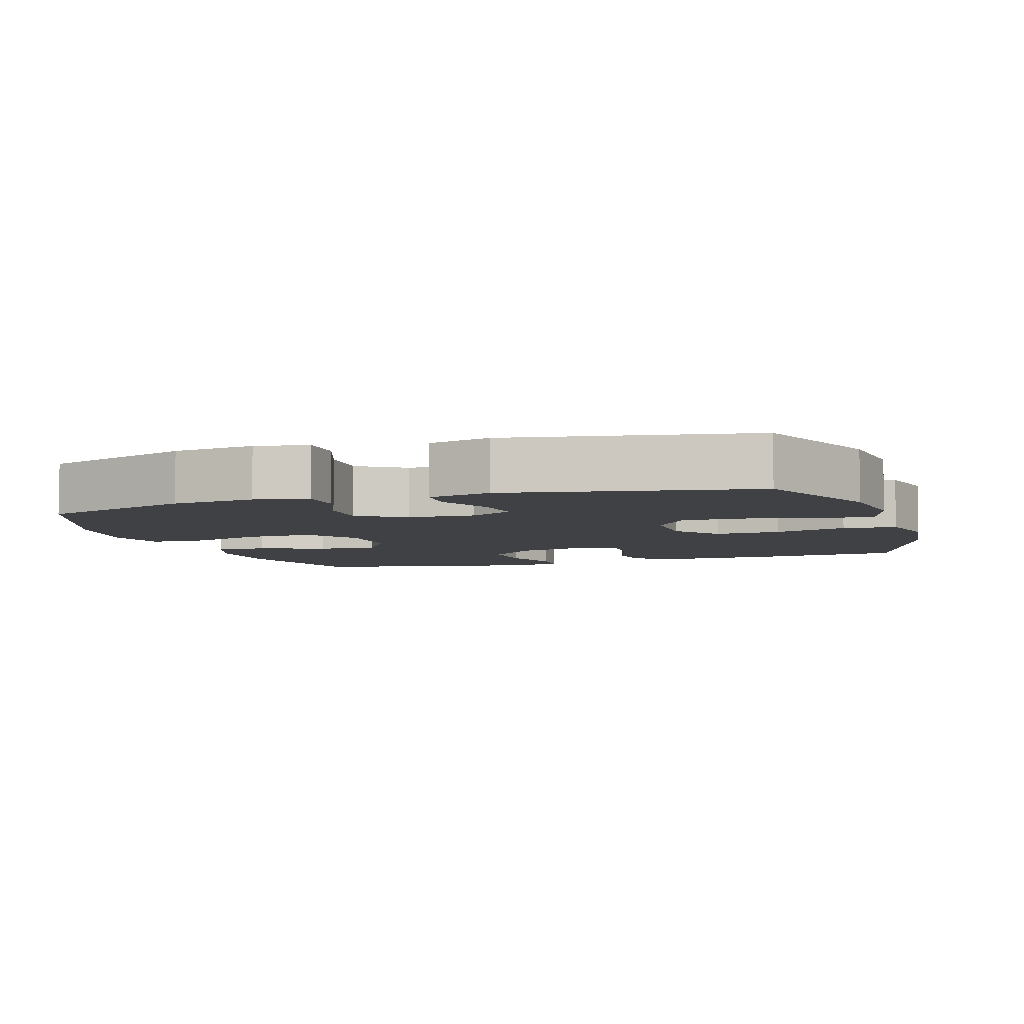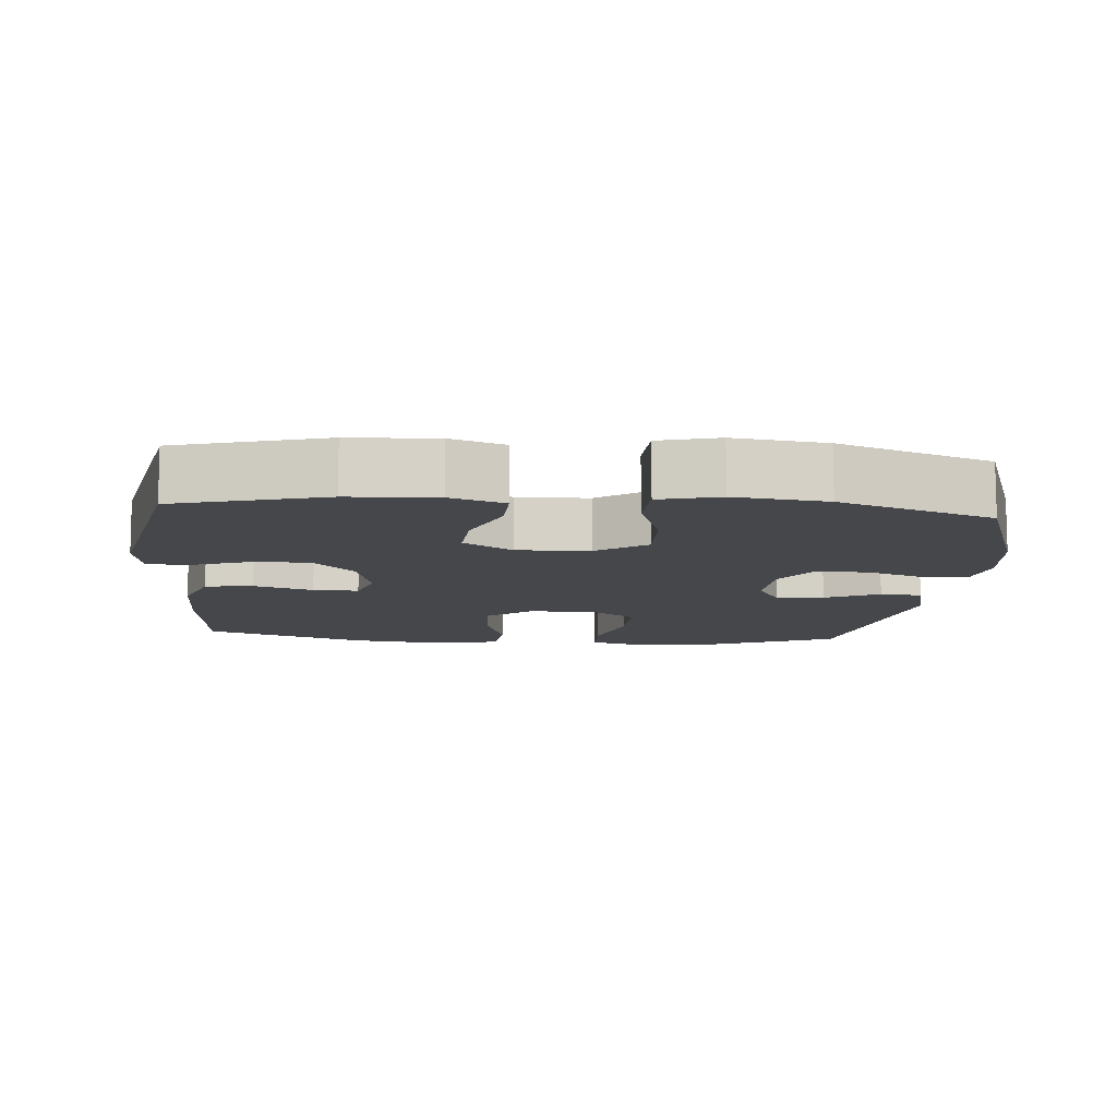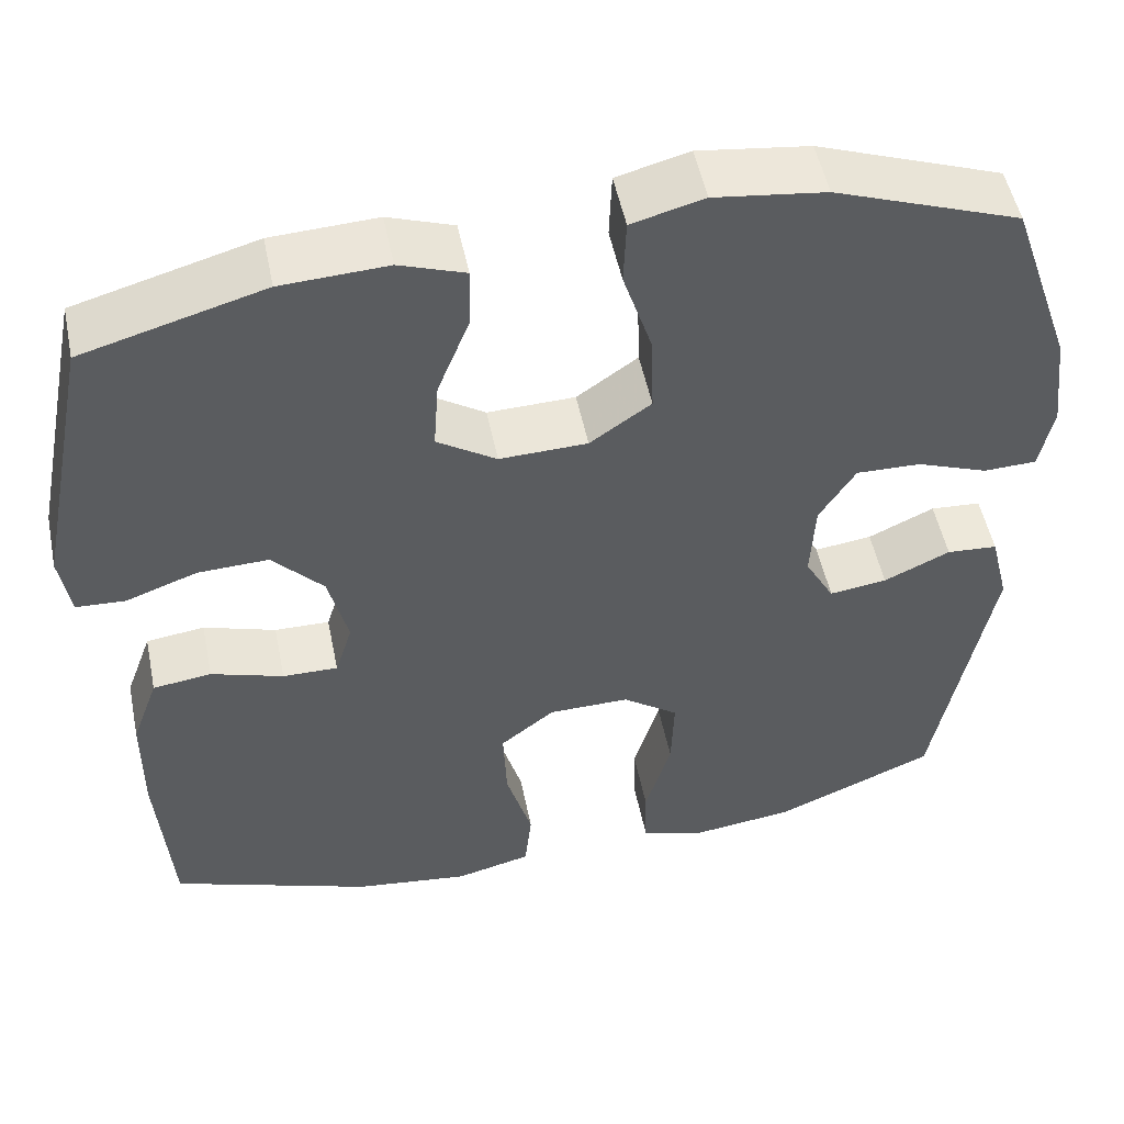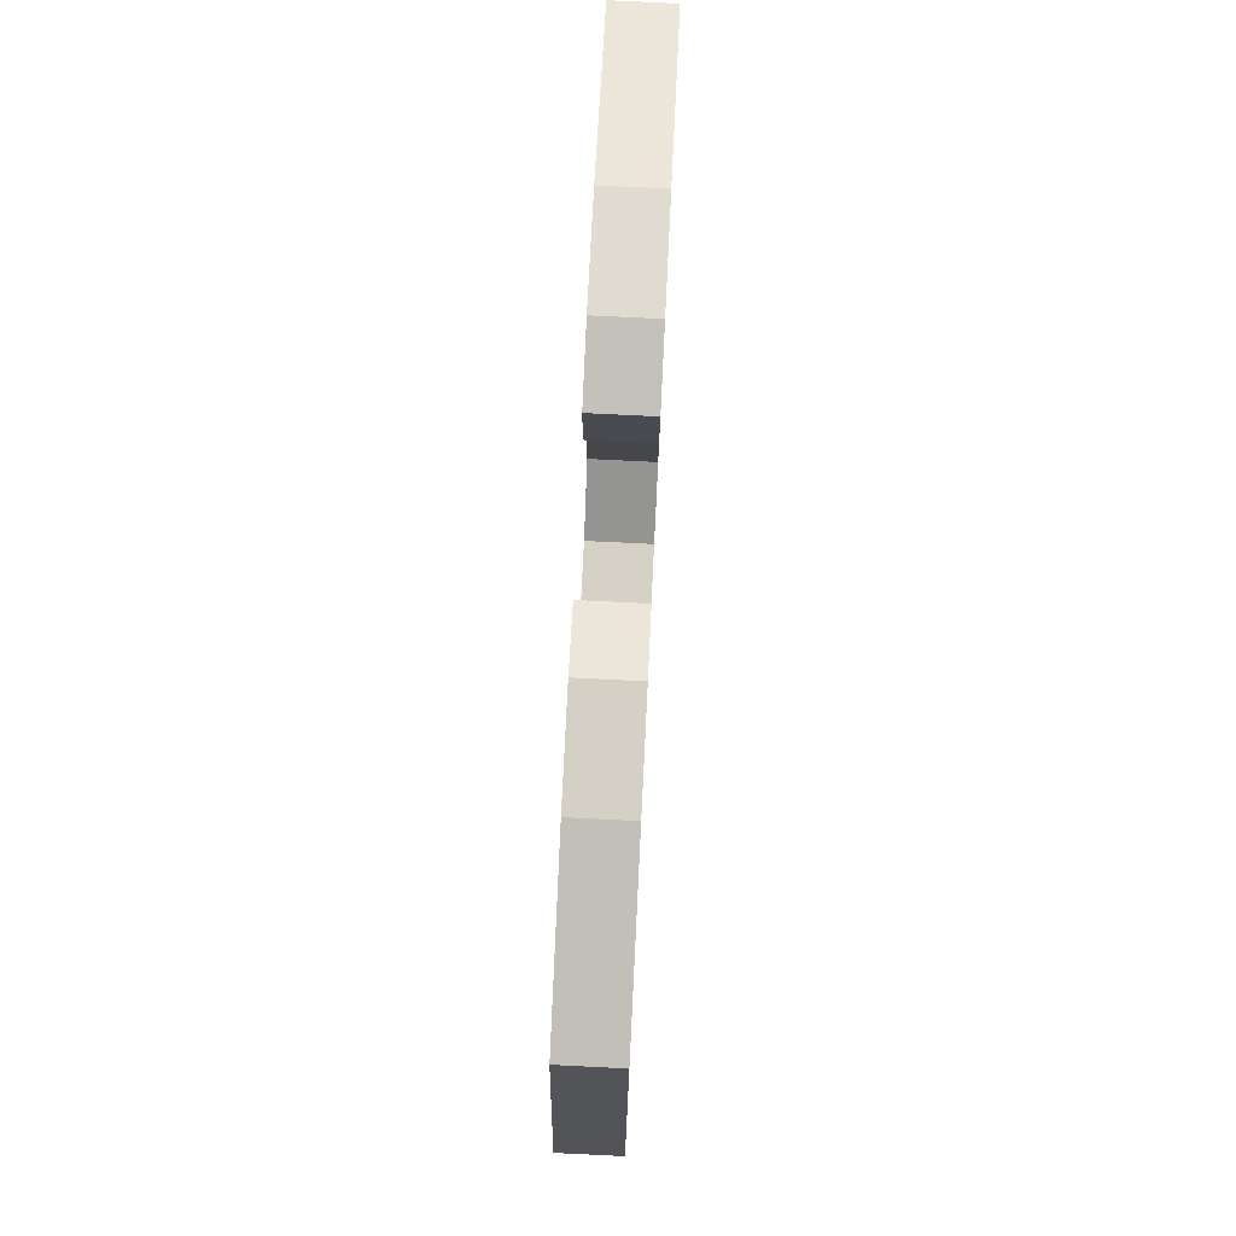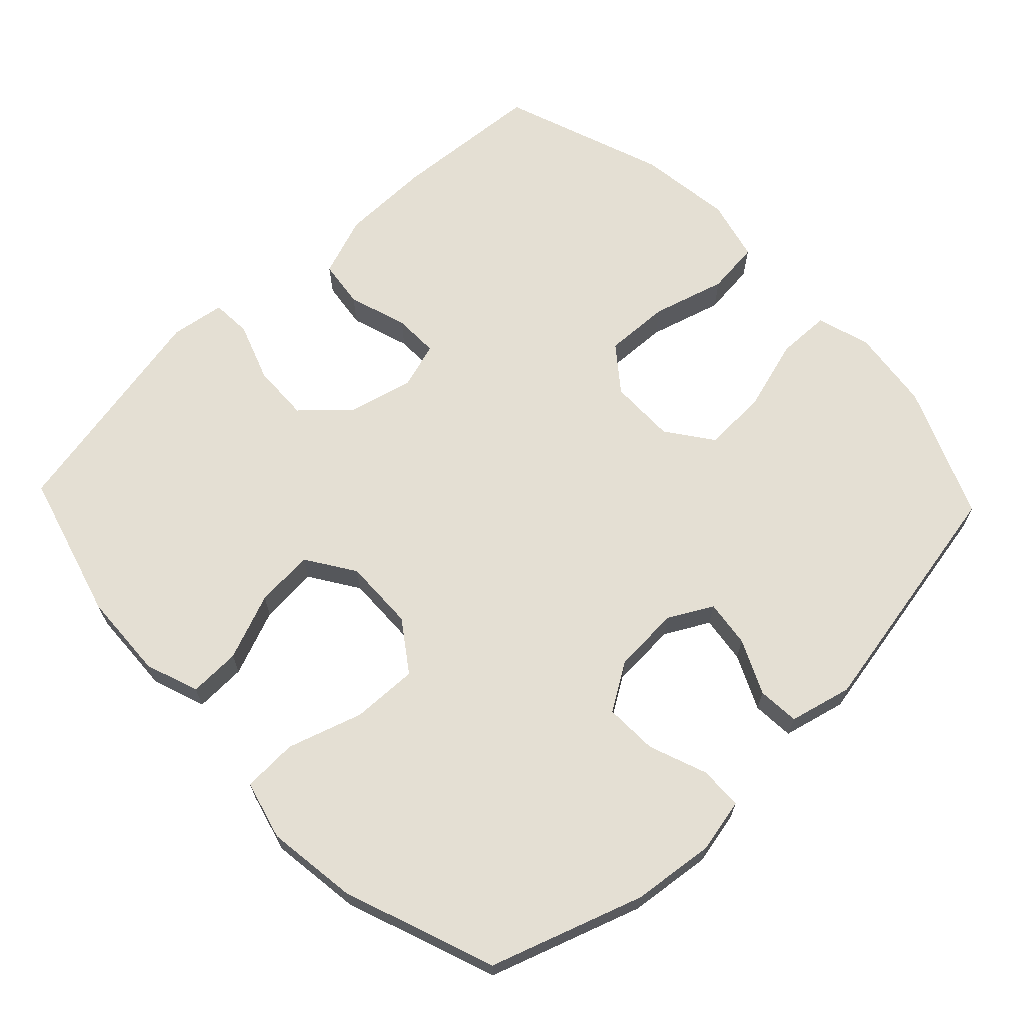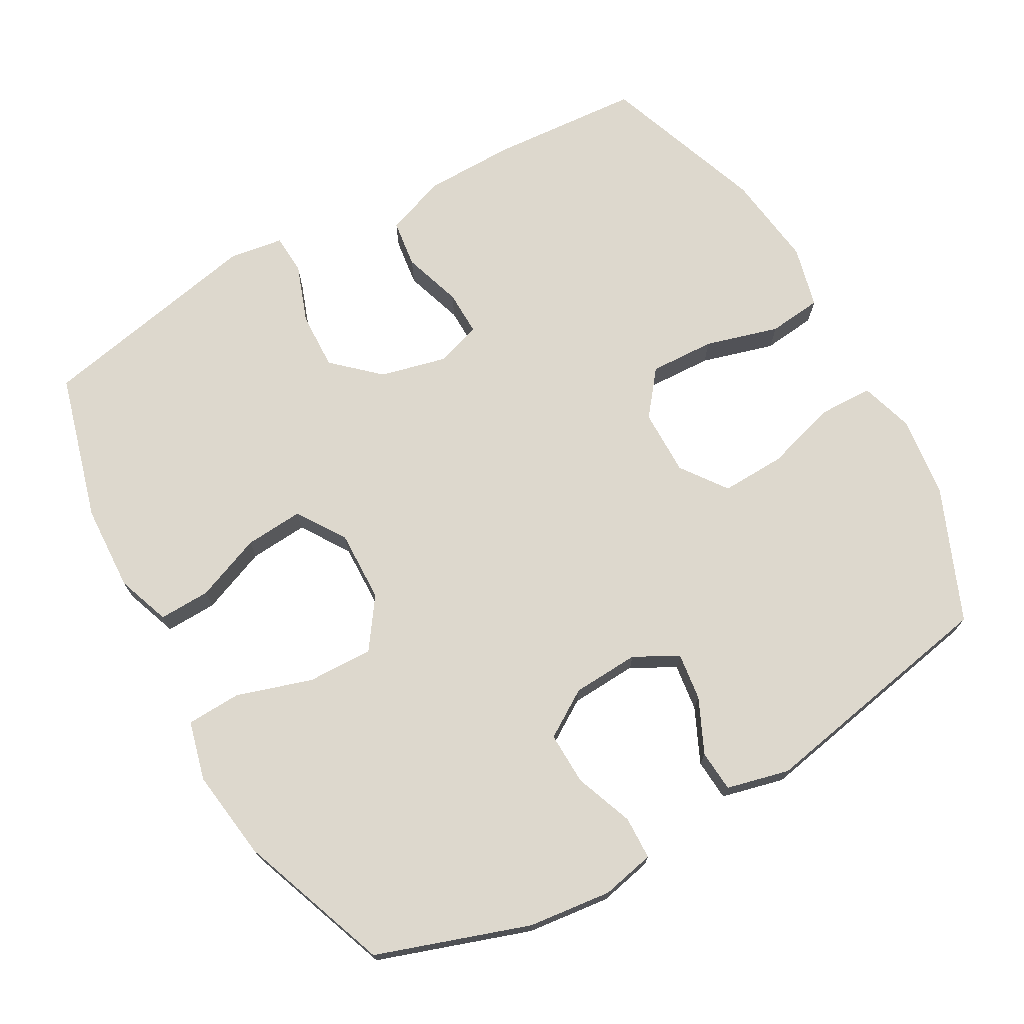
<metadata>
{"format":"obj","ext":"obj","renderer":"f3d","projection":"perspective","resolution":1024,"background":"white","views":[{"elev":-5.9,"azim":107.9,"up":"+Y"},{"elev":-10.4,"azim":-4.8,"up":"+Y"},{"elev":51.5,"azim":-11.5,"up":"+Z"},{"elev":77.7,"azim":-87.2,"up":"+Z"},{"elev":66.6,"azim":46.4,"up":"+Y"},{"elev":72.1,"azim":60.5,"up":"+Y"}]}
</metadata>
<code>
v 0.5 0.07 0.5
v 0.574 0.07 0.284
v 0.588 0.07 0.166
v 0.572 0.07 0.09
v 0.511 0.07 0.088
v 0.428 0.07 0.119
v 0.353 0.07 0.121
v 0.311 0.07 0.054
v 0.306 0.07 -0.041
v 0.34 0.07 -0.103
v 0.407 0.07 -0.094
v 0.484 0.07 -0.058
v 0.543 0.07 -0.062
v 0.565 0.07 -0.151
v 0.5 0.07 -0.5
v 0.313 0.07 -0.579
v 0.196 0.07 -0.594
v 0.12 0.07 -0.571
v 0.118 0.07 -0.495
v 0.148 0.07 -0.392
v 0.151 0.07 -0.301
v 0.086 0.07 -0.254
v -0.008 0.07 -0.255
v -0.071 0.07 -0.305
v -0.067 0.07 -0.398
v -0.037 0.07 -0.502
v -0.045 0.07 -0.578
v -0.133 0.07 -0.6
v -0.267 0.07 -0.583
v -0.5 0.07 -0.5
v -0.516 0.07 -0.287
v -0.515 0.07 -0.158
v -0.484 0.07 -0.072
v -0.416 0.07 -0.063
v -0.332 0.07 -0.09
v -0.268 0.07 -0.091
v -0.248 0.07 -0.026
v -0.271 0.07 0.067
v -0.33 0.07 0.131
v -0.412 0.07 0.128
v -0.495 0.07 0.098
v -0.552 0.07 0.101
v -0.564 0.07 0.178
v -0.5 0.07 0.5
v -0.29 0.07 0.559
v -0.167 0.07 0.565
v -0.091 0.07 0.538
v -0.093 0.07 0.465
v -0.13 0.07 0.371
v -0.136 0.07 0.288
v -0.067 0.07 0.243
v 0.035 0.07 0.246
v 0.106 0.07 0.296
v 0.103 0.07 0.39
v 0.069 0.07 0.496
v 0.072 0.07 0.574
v 0.156 0.07 0.596
v 0.285 0.07 0.579
v 0.5 0 0.5
v 0.574 0 0.284
v 0.588 0 0.166
v 0.572 0 0.09
v 0.511 0 0.088
v 0.428 0 0.119
v 0.353 0 0.121
v 0.311 0 0.054
v 0.306 0 -0.041
v 0.34 0 -0.103
v 0.407 0 -0.094
v 0.484 0 -0.058
v 0.543 0 -0.062
v 0.565 0 -0.151
v 0.5 0 -0.5
v 0.313 0 -0.579
v 0.196 0 -0.594
v 0.12 0 -0.571
v 0.118 0 -0.495
v 0.148 0 -0.392
v 0.151 0 -0.301
v 0.086 0 -0.254
v -0.008 0 -0.255
v -0.071 0 -0.305
v -0.067 0 -0.398
v -0.037 0 -0.502
v -0.045 0 -0.578
v -0.133 0 -0.6
v -0.267 0 -0.583
v -0.5 0 -0.5
v -0.516 0 -0.287
v -0.515 0 -0.158
v -0.484 0 -0.072
v -0.416 0 -0.063
v -0.332 0 -0.09
v -0.268 0 -0.091
v -0.248 0 -0.026
v -0.271 0 0.067
v -0.33 0 0.131
v -0.412 0 0.128
v -0.495 0 0.098
v -0.552 0 0.101
v -0.564 0 0.178
v -0.5 0 0.5
v -0.29 0 0.559
v -0.167 0 0.565
v -0.091 0 0.538
v -0.093 0 0.465
v -0.13 0 0.371
v -0.136 0 0.288
v -0.067 0 0.243
v 0.035 0 0.246
v 0.106 0 0.296
v 0.103 0 0.39
v 0.069 0 0.496
v 0.072 0 0.574
v 0.156 0 0.596
v 0.285 0 0.579
f 4 5 6
f 3 4 6
f 2 3 6
f 1 2 6
f 58 1 6
f 57 58 6
f 56 57 6
f 55 56 6
f 54 55 6
f 53 54 6 7
f 52 53 7 8
f 51 52 8 9
f 50 51 9 10
f 47 48 49
f 46 47 49
f 45 46 49
f 44 45 49
f 43 44 49
f 42 43 49
f 41 42 49
f 40 41 49
f 39 40 49 50
f 38 39 50 10
f 33 34 35
f 32 33 35
f 31 32 35
f 30 31 35
f 29 30 35
f 28 29 35
f 27 28 35
f 26 27 35
f 25 26 35
f 24 25 35 36
f 23 24 36 37
f 18 19 20
f 17 18 20
f 16 17 20
f 15 16 20
f 14 15 20
f 13 14 20
f 12 13 20
f 11 12 20
f 10 11 20 21
f 37 38 10
f 23 37 10
f 22 23 10
f 10 21 22
f 64 63 62
f 64 62 61
f 64 61 60
f 64 60 59
f 64 59 116
f 64 116 115
f 64 115 114
f 64 114 113
f 64 113 112
f 65 64 112 111
f 66 65 111 110
f 67 66 110 109
f 68 67 109 108
f 107 106 105
f 107 105 104
f 107 104 103
f 107 103 102
f 107 102 101
f 107 101 100
f 107 100 99
f 107 99 98
f 108 107 98 97
f 68 108 97 96
f 93 92 91
f 93 91 90
f 93 90 89
f 93 89 88
f 93 88 87
f 93 87 86
f 93 86 85
f 93 85 84
f 93 84 83
f 94 93 83 82
f 95 94 82 81
f 78 77 76
f 78 76 75
f 78 75 74
f 78 74 73
f 78 73 72
f 78 72 71
f 78 71 70
f 78 70 69
f 79 78 69 68
f 68 96 95
f 68 95 81
f 68 81 80
f 80 79 68
f 1 59 60 2
f 2 60 61 3
f 3 61 62 4
f 4 62 63 5
f 5 63 64 6
f 6 64 65 7
f 7 65 66 8
f 8 66 67 9
f 9 67 68 10
f 10 68 69 11
f 11 69 70 12
f 12 70 71 13
f 13 71 72 14
f 14 72 73 15
f 15 73 74 16
f 16 74 75 17
f 17 75 76 18
f 18 76 77 19
f 19 77 78 20
f 20 78 79 21
f 21 79 80 22
f 22 80 81 23
f 23 81 82 24
f 24 82 83 25
f 25 83 84 26
f 26 84 85 27
f 27 85 86 28
f 28 86 87 29
f 29 87 88 30
f 30 88 89 31
f 31 89 90 32
f 32 90 91 33
f 33 91 92 34
f 34 92 93 35
f 35 93 94 36
f 36 94 95 37
f 37 95 96 38
f 38 96 97 39
f 39 97 98 40
f 40 98 99 41
f 41 99 100 42
f 42 100 101 43
f 43 101 102 44
f 44 102 103 45
f 45 103 104 46
f 46 104 105 47
f 47 105 106 48
f 48 106 107 49
f 49 107 108 50
f 50 108 109 51
f 51 109 110 52
f 52 110 111 53
f 53 111 112 54
f 54 112 113 55
f 55 113 114 56
f 56 114 115 57
f 57 115 116 58
f 58 116 59 1

</code>
